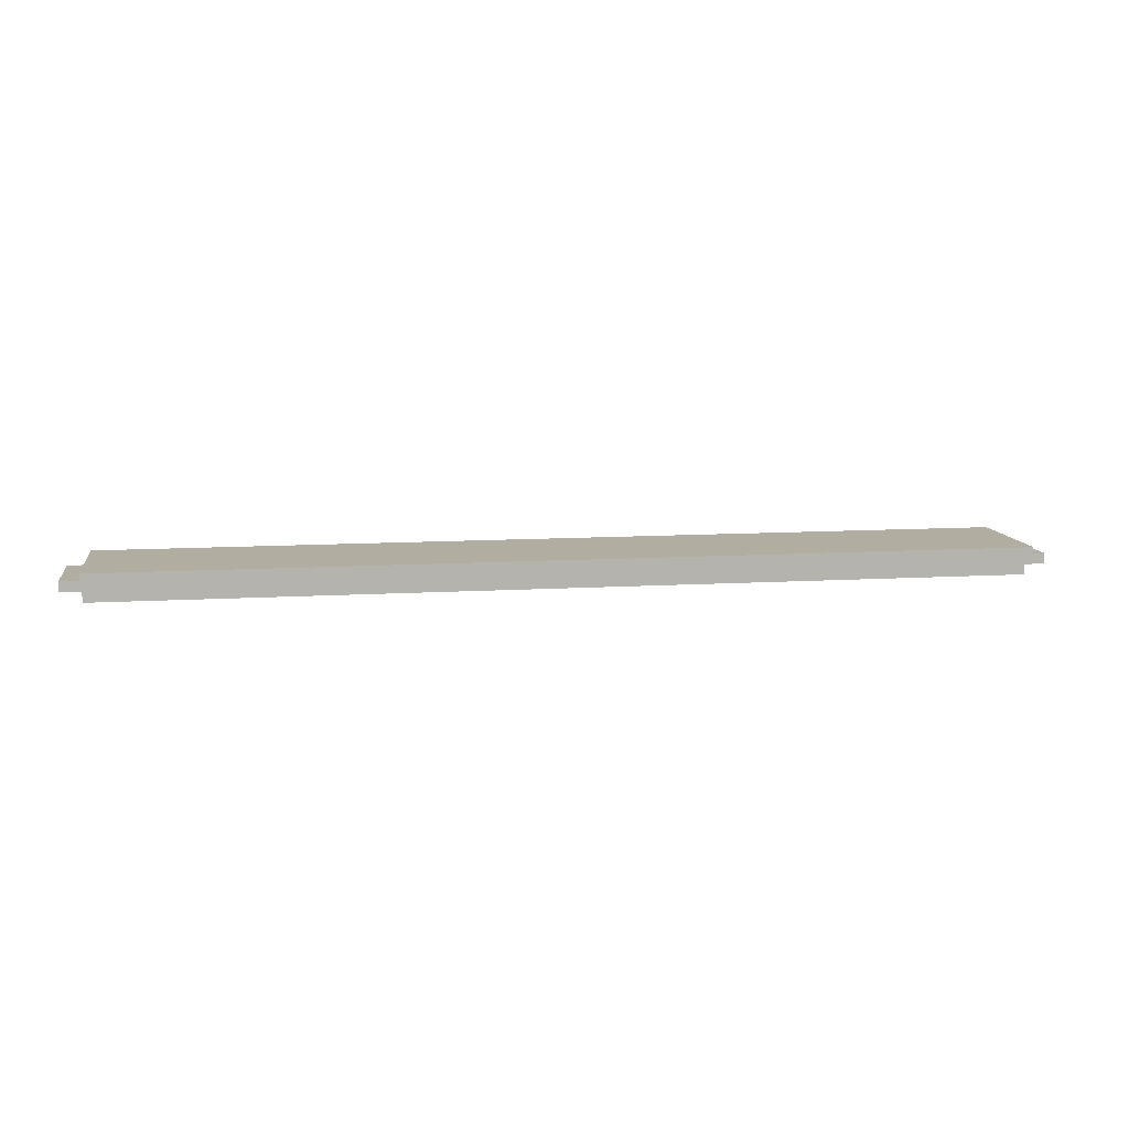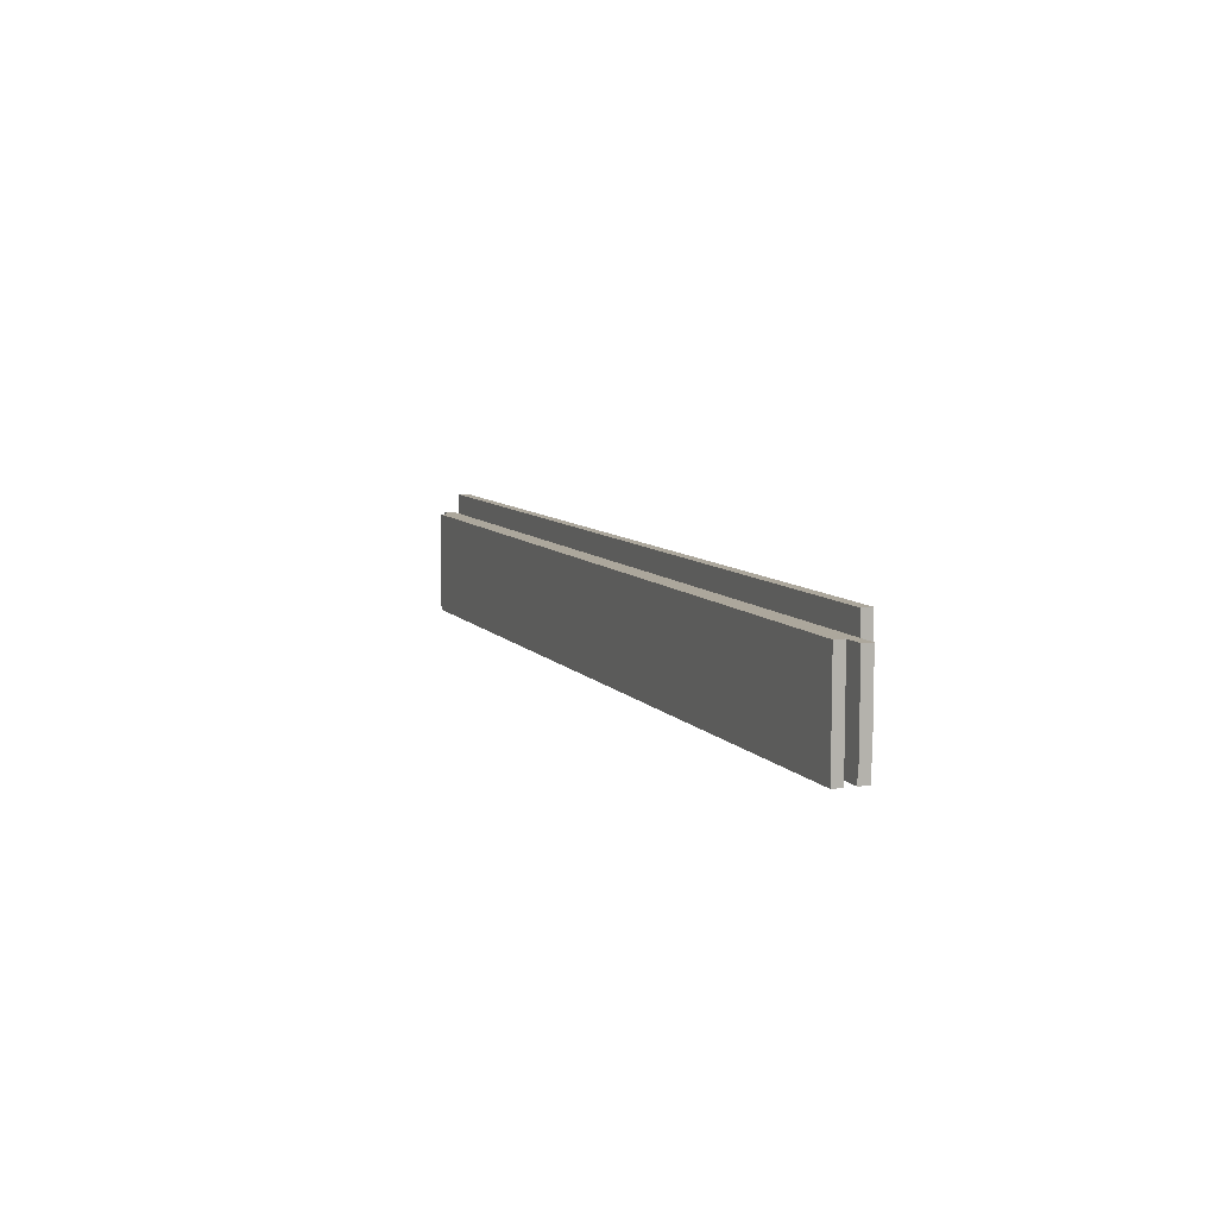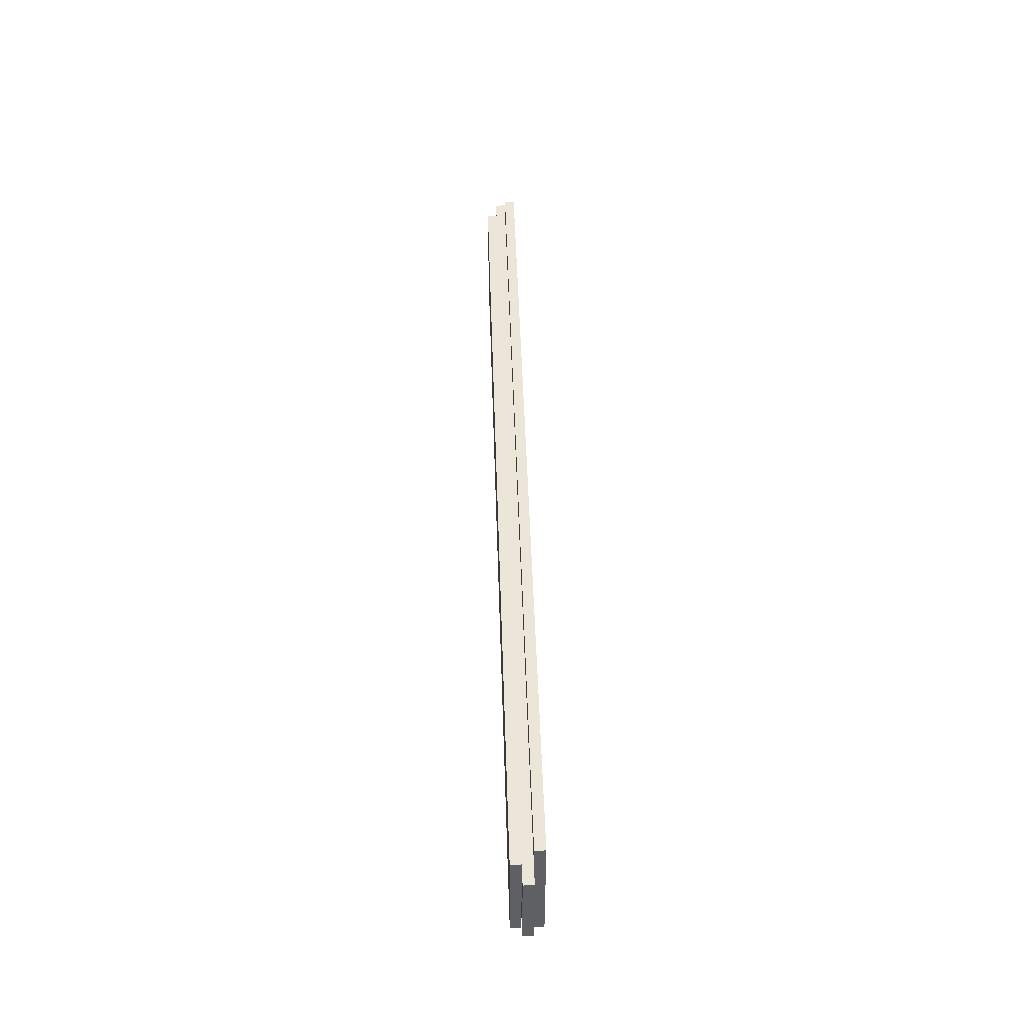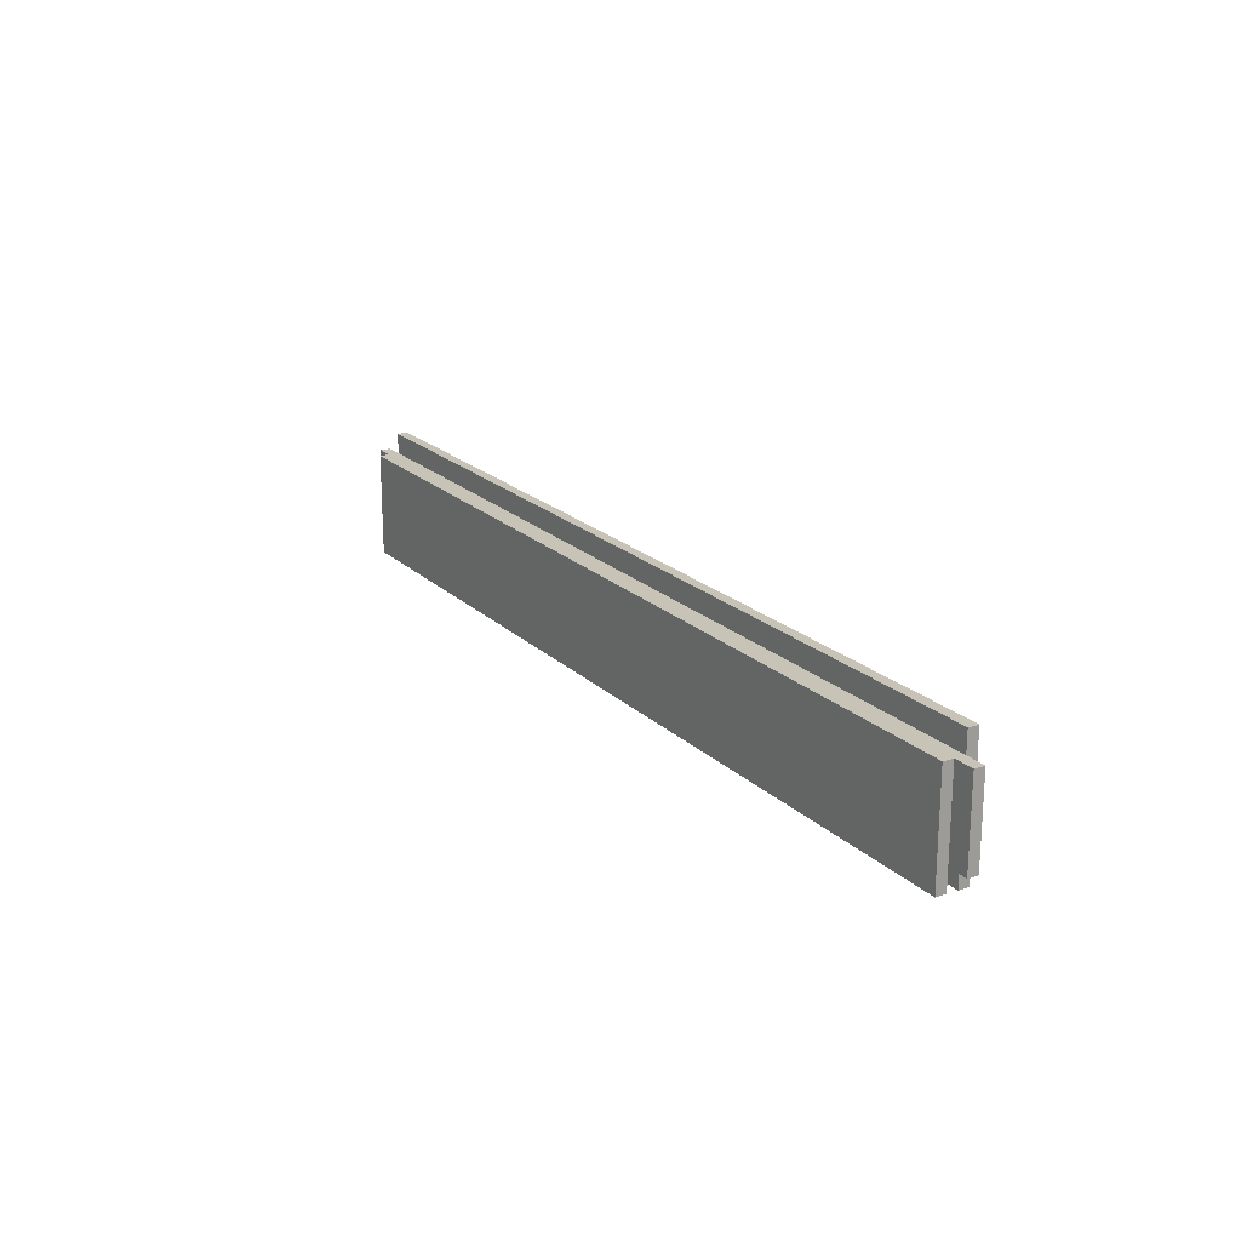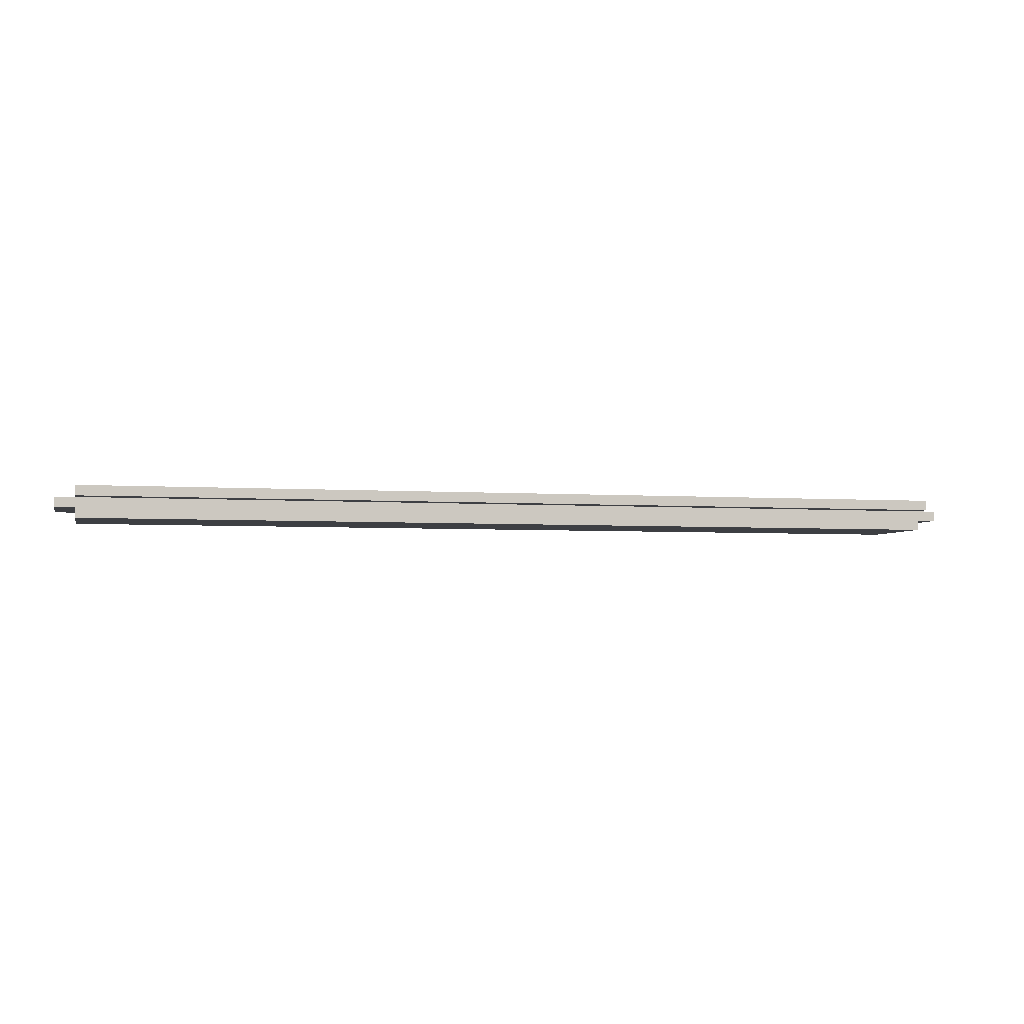
<metadata>
{"format":"obj","ext":"obj","renderer":"f3d","projection":"perspective","resolution":1024,"background":"white","views":[{"elev":10.3,"azim":171.0,"up":"+Z"},{"elev":8.3,"azim":-111.4,"up":"+Y"},{"elev":46.3,"azim":-91.7,"up":"+Y"},{"elev":19.8,"azim":-120.8,"up":"+Y"},{"elev":-3.8,"azim":166.3,"up":"+Z"}]}
</metadata>
<code>
o rail2/rail/mesh65/mesh65-geometry#mesh65-geometry
v 0.72 -0.2721 0.1121
v 0.72 -0.2647 0.1158
v 0.72 -0.2721 0.1158
v 0.72 -0.2353 0.1158
v 0.3963 -0.2721 0.1158
v 0.72 -0.2353 0.1121
v 0.7274 -0.2353 0.1158
v 0.3963 -0.2647 0.1158
v 0.3963 -0.2721 0.1121
v 0.3963 -0.2353 0.1121
v 0.72 -0.2353 0.1195
v 0.7274 -0.2647 0.1158
v 0.7274 -0.2353 0.1195
v 0.3963 -0.2647 0.1195
v 0.72 -0.2647 0.1195
v 0.3889 -0.2647 0.1195
v 0.3963 -0.2353 0.1158
v 0.7274 -0.2647 0.1195
v 0.3889 -0.2647 0.1158
v 0.3963 -0.2353 0.1195
v 0.3963 -0.2721 0.1195
v 0.3889 -0.2353 0.1158
v 0.72 -0.2279 0.1195
v 0.3889 -0.2353 0.1195
v 0.72 -0.2721 0.1195
v 0.72 -0.2279 0.1232
v 0.3963 -0.2721 0.1232
v 0.3963 -0.2279 0.1195
v 0.72 -0.2721 0.1232
v 0.3963 -0.2279 0.1232
f 1 2 3
f 2 1 4
f 2 5 3
f 5 1 3
f 4 1 6
f 7 2 4
f 5 2 8
f 1 5 9
f 1 10 6
f 6 11 4
f 2 7 12
f 4 13 7
f 14 8 2
f 8 10 5
f 5 10 9
f 10 1 9
f 10 11 6
f 13 4 11
f 13 12 7
f 15 2 12
f 16 8 14
f 14 2 15
f 10 8 17
f 17 11 10
f 15 13 11
f 12 13 18
f 15 12 18
f 8 16 19
f 20 16 14
f 14 15 21
f 8 22 17
f 17 20 11
f 13 15 18
f 23 15 11
f 16 22 19
f 22 8 19
f 16 20 24
f 21 20 14
f 25 21 15
f 22 20 17
f 20 23 11
f 26 15 23
f 22 16 24
f 20 22 24
f 27 20 21
f 25 27 21
f 26 25 15
f 23 20 28
f 28 26 23
f 27 28 20
f 27 25 29
f 25 26 29
f 26 28 30
f 28 27 30
f 26 27 29
f 27 26 30
f 3 2 1
f 4 1 2
f 3 5 2
f 3 1 5
f 6 1 4
f 4 2 7
f 8 2 5
f 9 5 1
f 6 10 1
f 4 11 6
f 12 7 2
f 7 13 4
f 2 8 14
f 5 10 8
f 9 10 5
f 9 1 10
f 6 11 10
f 11 4 13
f 7 12 13
f 12 2 15
f 14 8 16
f 15 2 14
f 17 8 10
f 10 11 17
f 11 13 15
f 18 13 12
f 18 12 15
f 19 16 8
f 14 16 20
f 11 14 15
f 15 14 11
f 21 15 14
f 17 22 8
f 11 20 17
f 18 15 13
f 11 15 23
f 19 22 16
f 19 8 22
f 24 20 16
f 14 20 21
f 14 11 20
f 20 11 14
f 15 21 25
f 17 20 22
f 11 23 20
f 23 15 26
f 24 16 22
f 24 22 20
f 21 20 27
f 21 27 25
f 15 25 26
f 28 20 23
f 23 26 28
f 20 28 27
f 29 25 27
f 29 26 25
f 30 28 26
f 30 27 28
f 29 27 26
f 30 26 27

</code>
